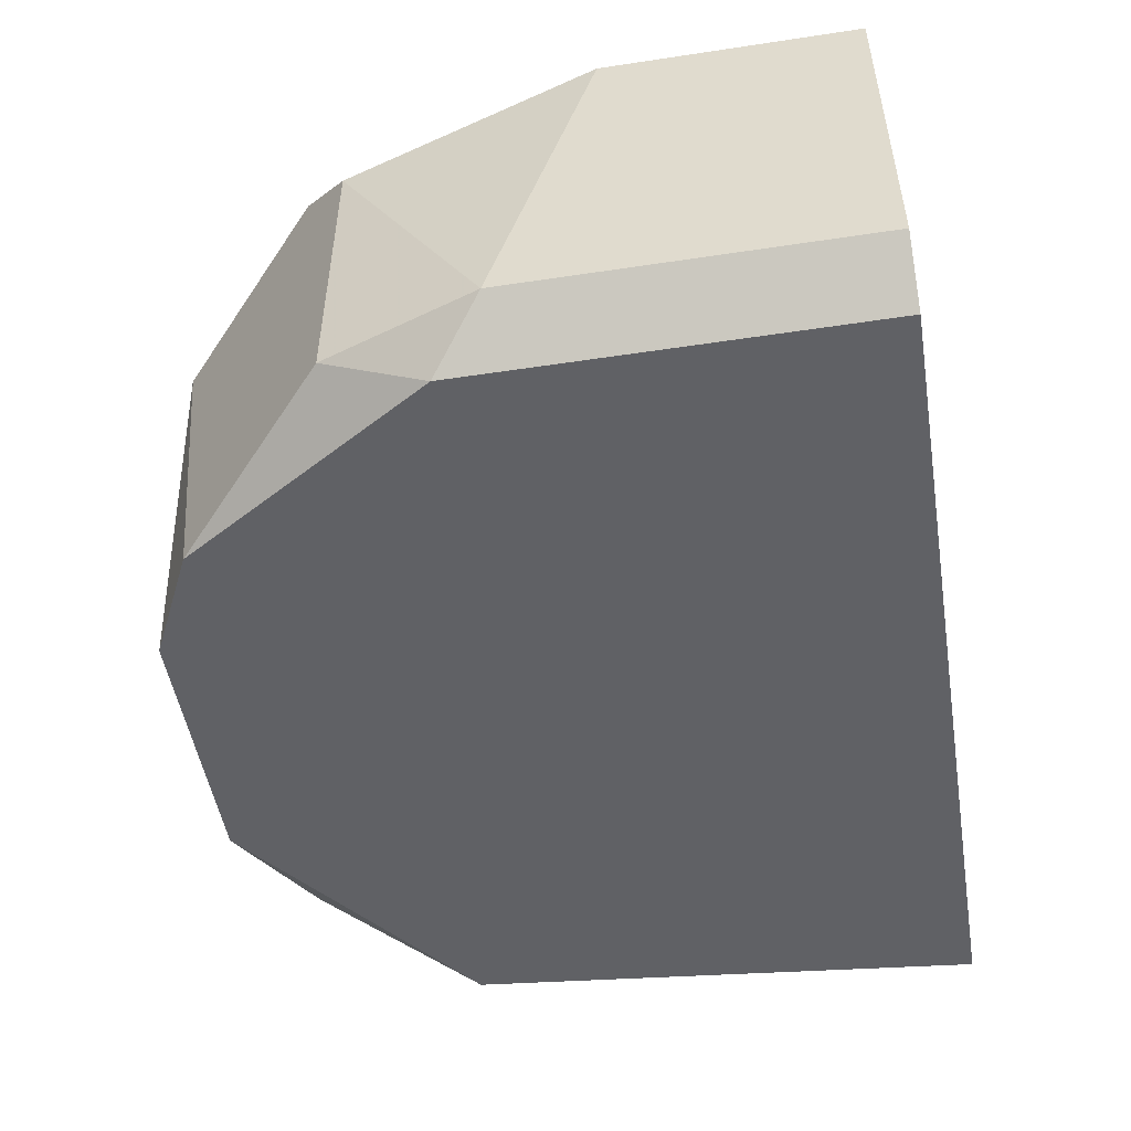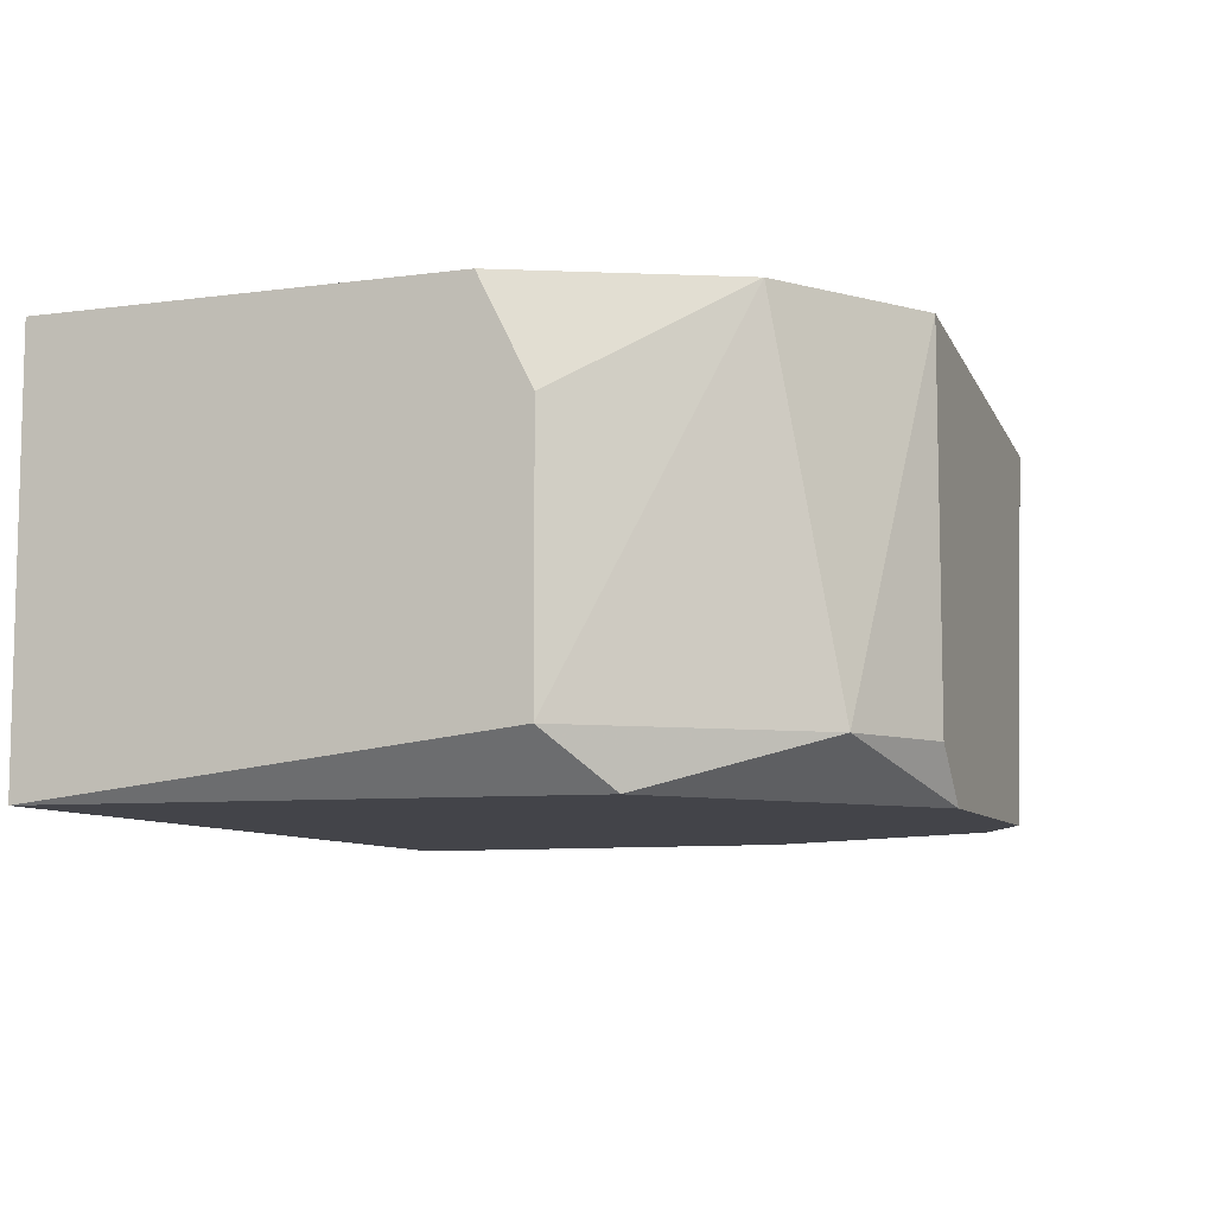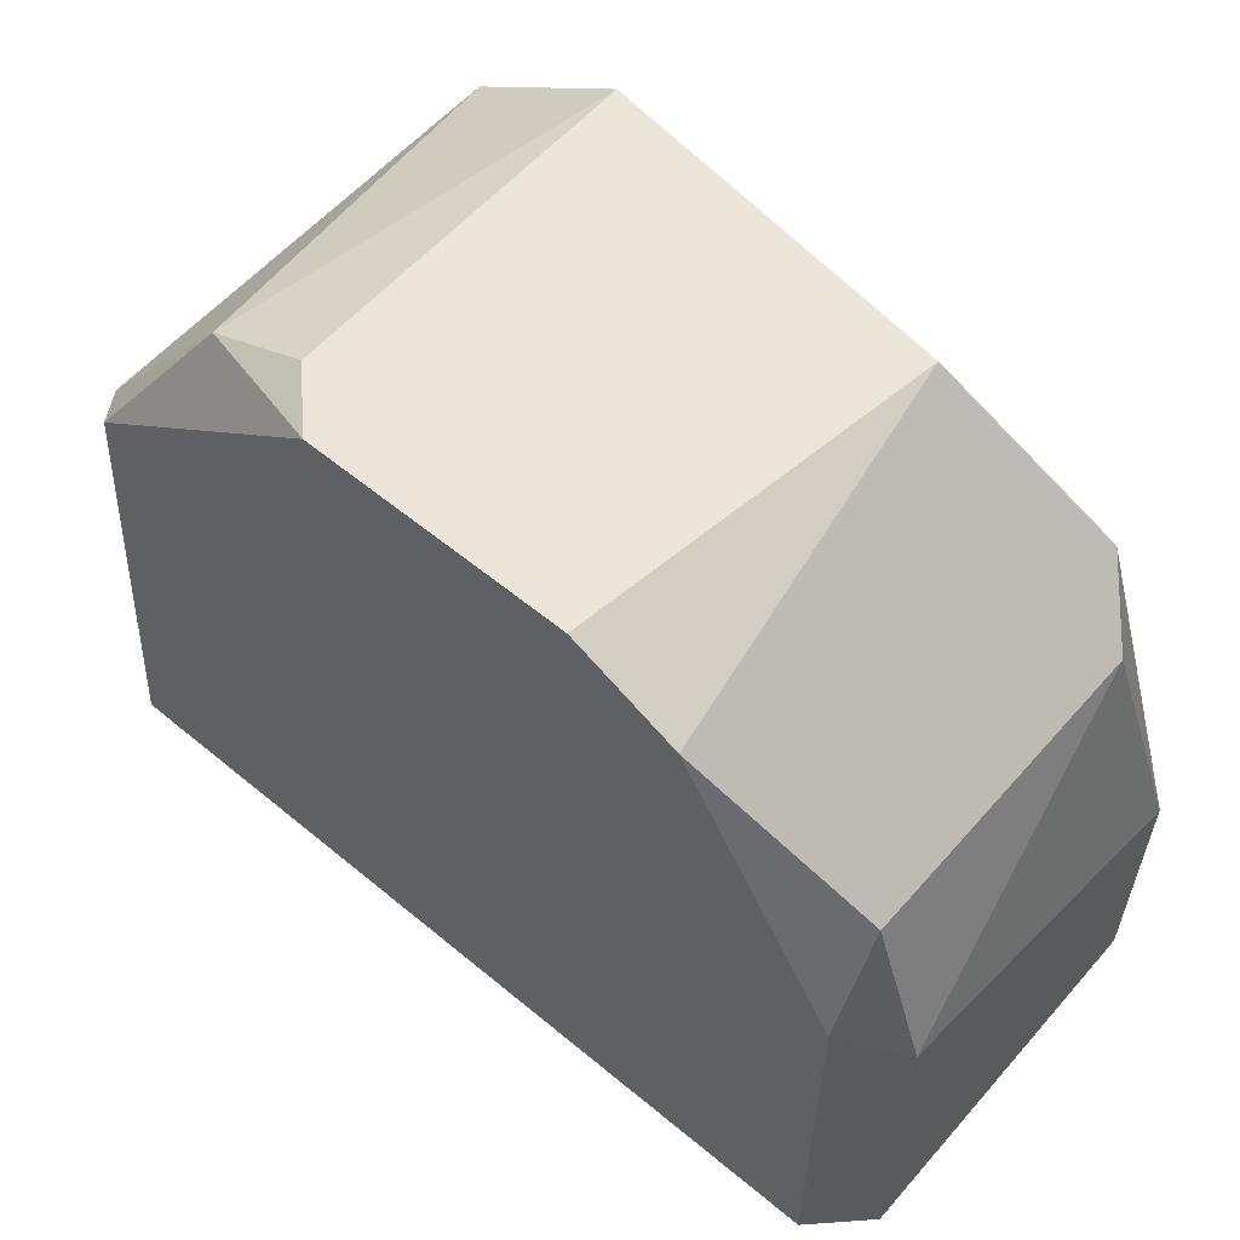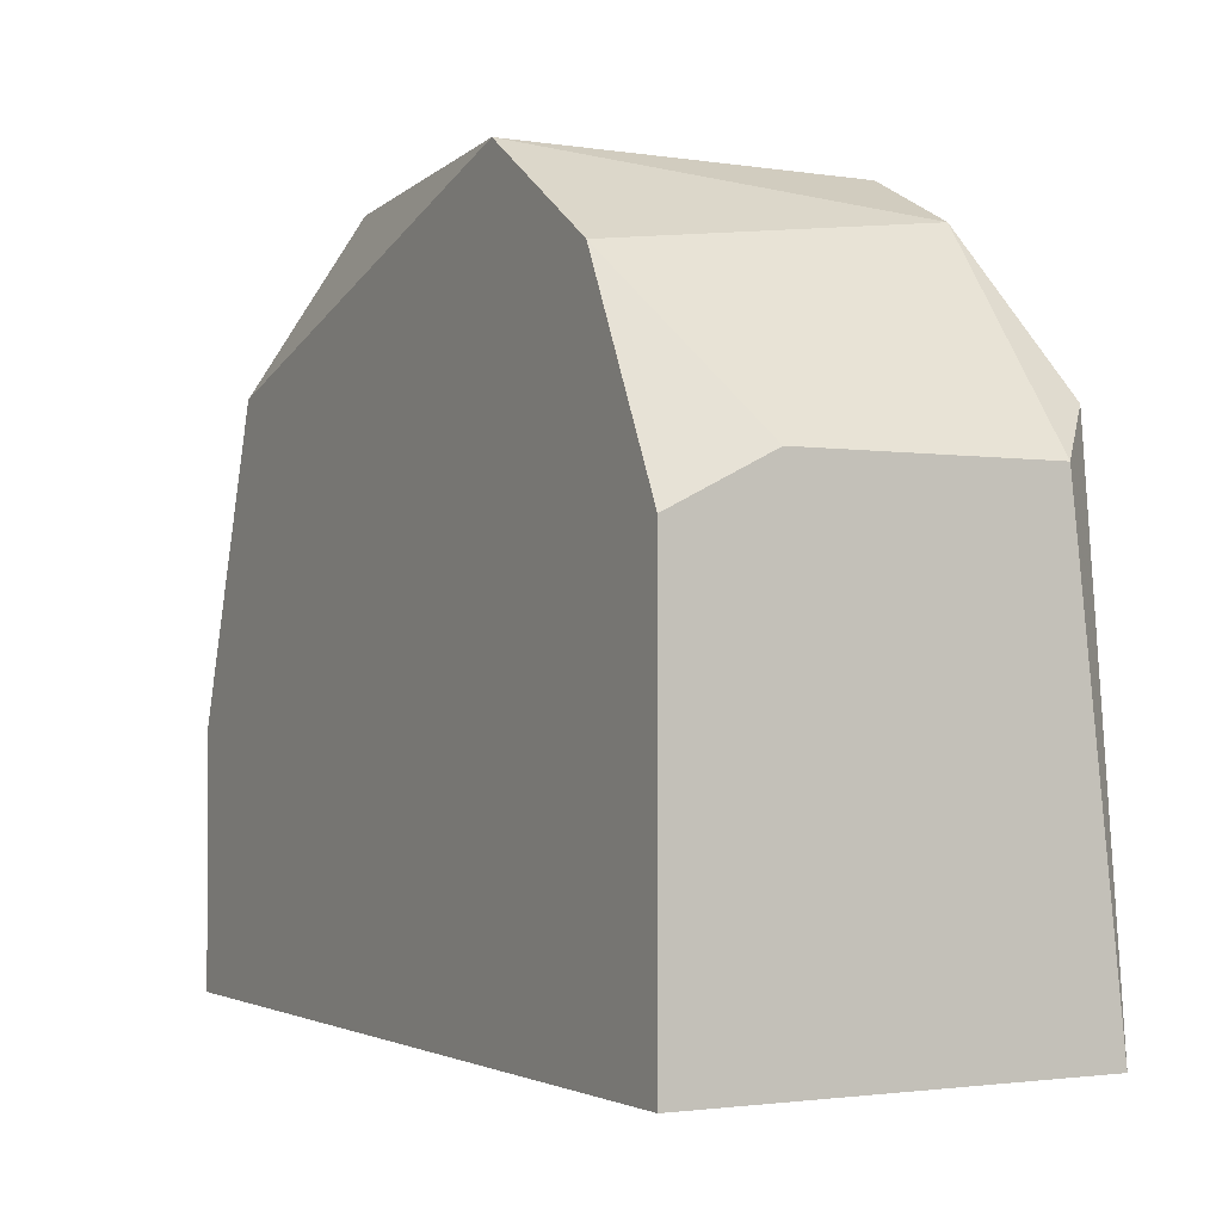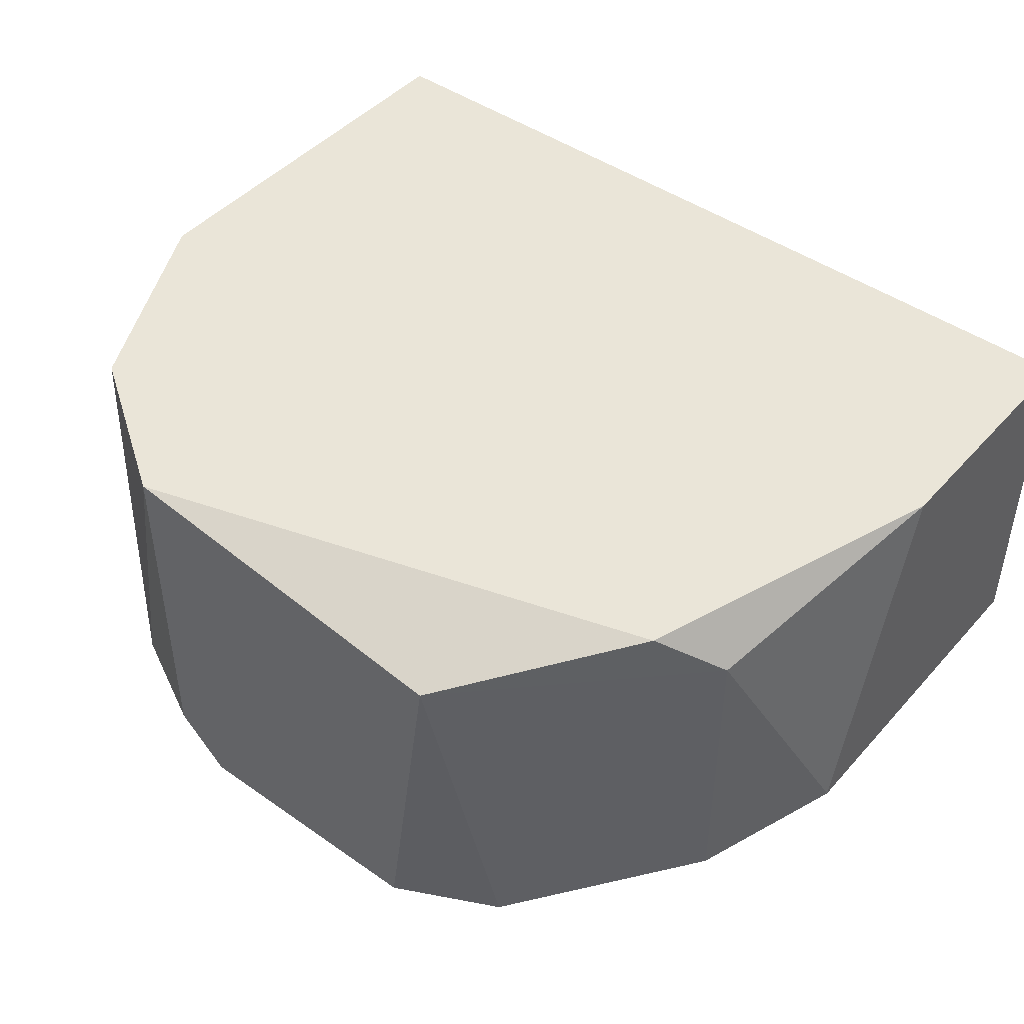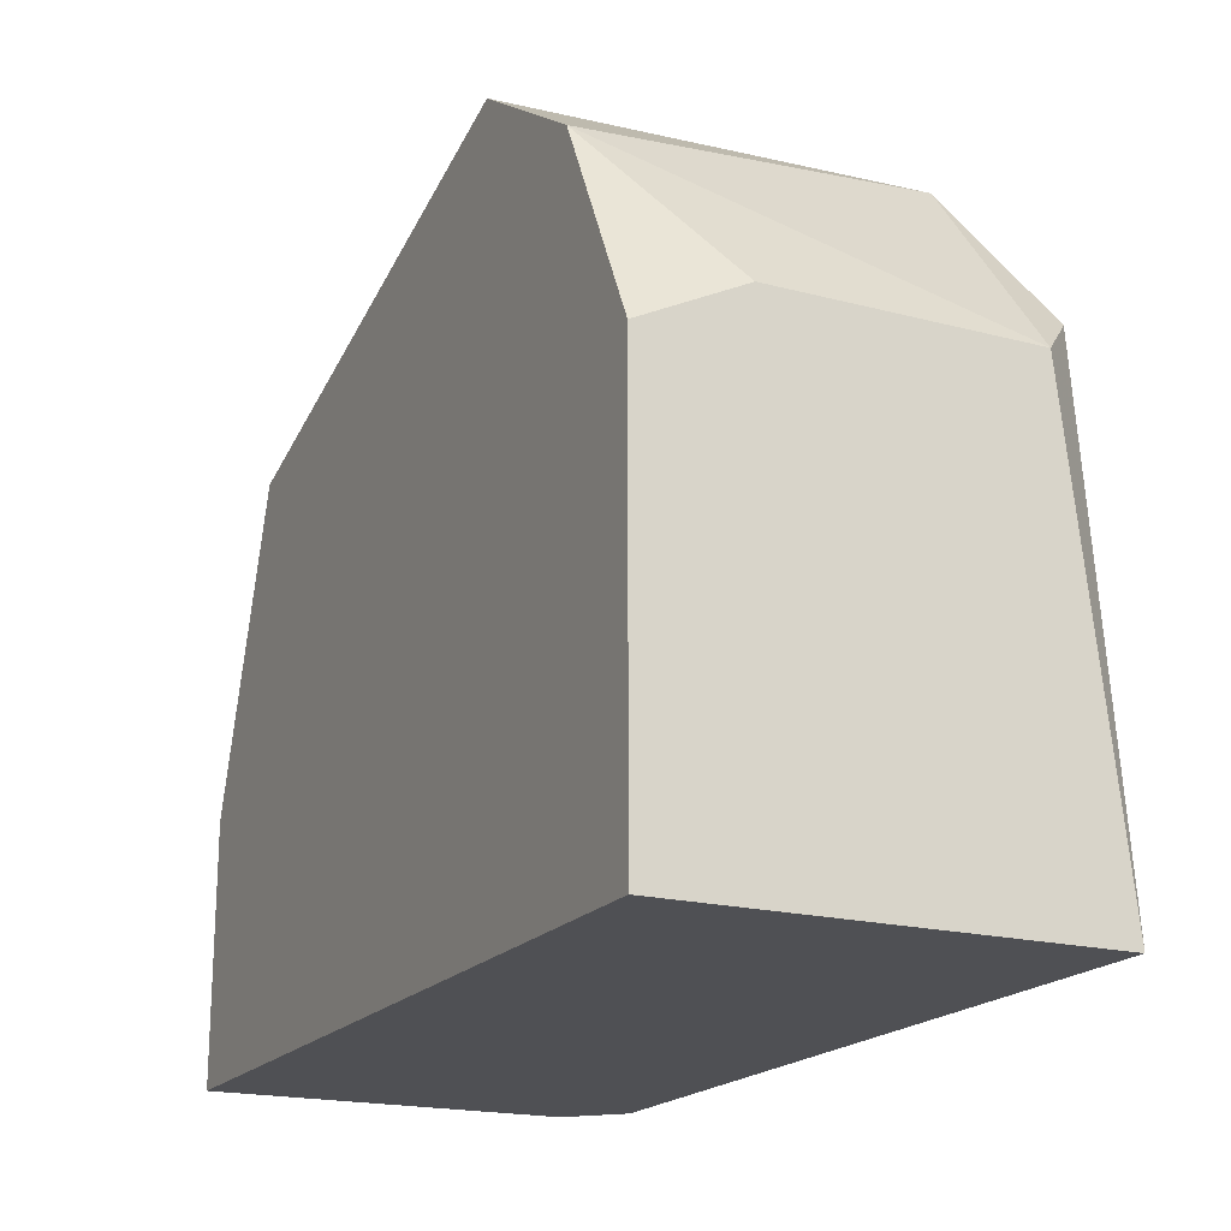
<metadata>
{"format":"obj","ext":"obj","renderer":"f3d","projection":"perspective","resolution":1024,"background":"white","views":[{"elev":-50.3,"azim":-80.6,"up":"+Z"},{"elev":-8.4,"azim":110.4,"up":"+Z"},{"elev":57.6,"azim":-139.3,"up":"+Y"},{"elev":-1.9,"azim":61.0,"up":"+Y"},{"elev":45.4,"azim":-141.1,"up":"+Z"},{"elev":-19.2,"azim":63.8,"up":"+Y"}]}
</metadata>
<code>
v -0.05126 0.008943 -0.004805
v -0.05126 0.01135 0.003612
v -0.05126 0.01135 -0.003602
v -0.05126 -0.000676 -0.004805
v -0.05247 0.007744 -0.003602
v -0.05247 0.005339 0.004815
v -0.05247 -0.000676 0.004815
v -0.05247 -0.000676 -0.003602
v -0.03202 0.01015 0.002409
v -0.03202 0.01015 -0.003602
v -0.03202 0.008943 0.004815
v -0.03202 -0.000676 -0.004805
v -0.03202 -0.000676 0.004815
v -0.03924 0.01616 -0.004805
v -0.03322 0.01135 -0.004805
v -0.04525 0.01616 -0.004805
v -0.04645 0.01616 0.003612
v -0.05006 0.01255 0.004815
v -0.04766 0.01496 -0.004805
v -0.03563 0.01496 -0.003602
v -0.03443 0.01376 0.004815
v -0.03803 0.01616 0.004815
v -0.03803 0.01616 -0.003602
f 20 15 14
f 8 12 13
f 13 22 6
f 13 12 9
f 8 13 7
f 13 6 7
f 6 8 7
f 22 23 17
f 12 19 15
f 17 19 3
f 12 8 4
f 19 12 4
f 6 22 18
f 22 17 18
f 22 13 21
f 17 23 16
f 19 17 16
f 15 19 16
f 8 6 5
f 4 8 5
f 9 12 10
f 12 15 10
f 21 9 10
f 21 10 20
f 23 22 20
f 22 21 20
f 10 15 20
f 17 3 2
f 6 18 2
f 18 17 2
f 5 6 2
f 3 5 2
f 13 9 11
f 21 13 11
f 9 21 11
f 3 19 1
f 19 4 1
f 5 3 1
f 4 5 1
f 16 23 14
f 15 16 14
f 23 20 14

</code>
